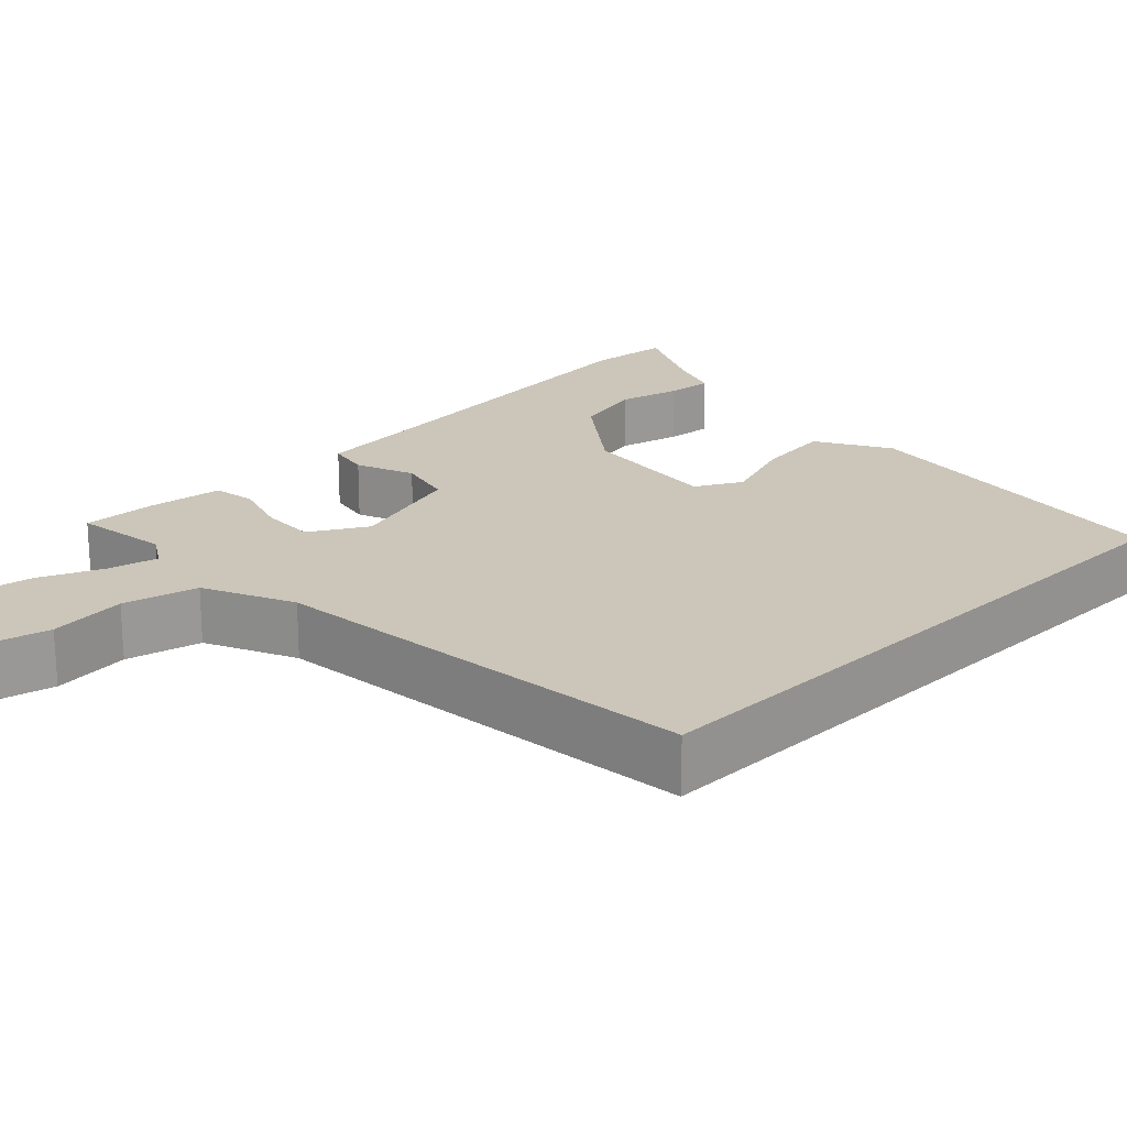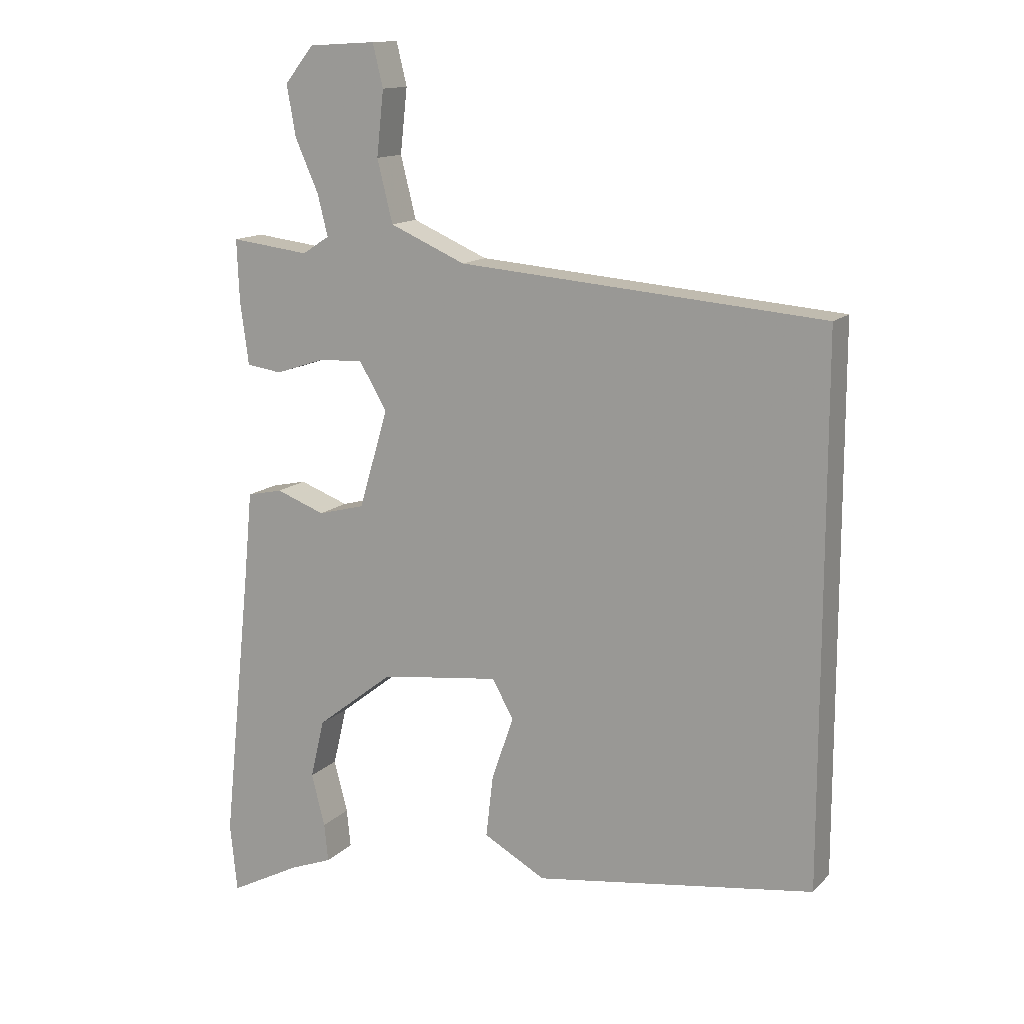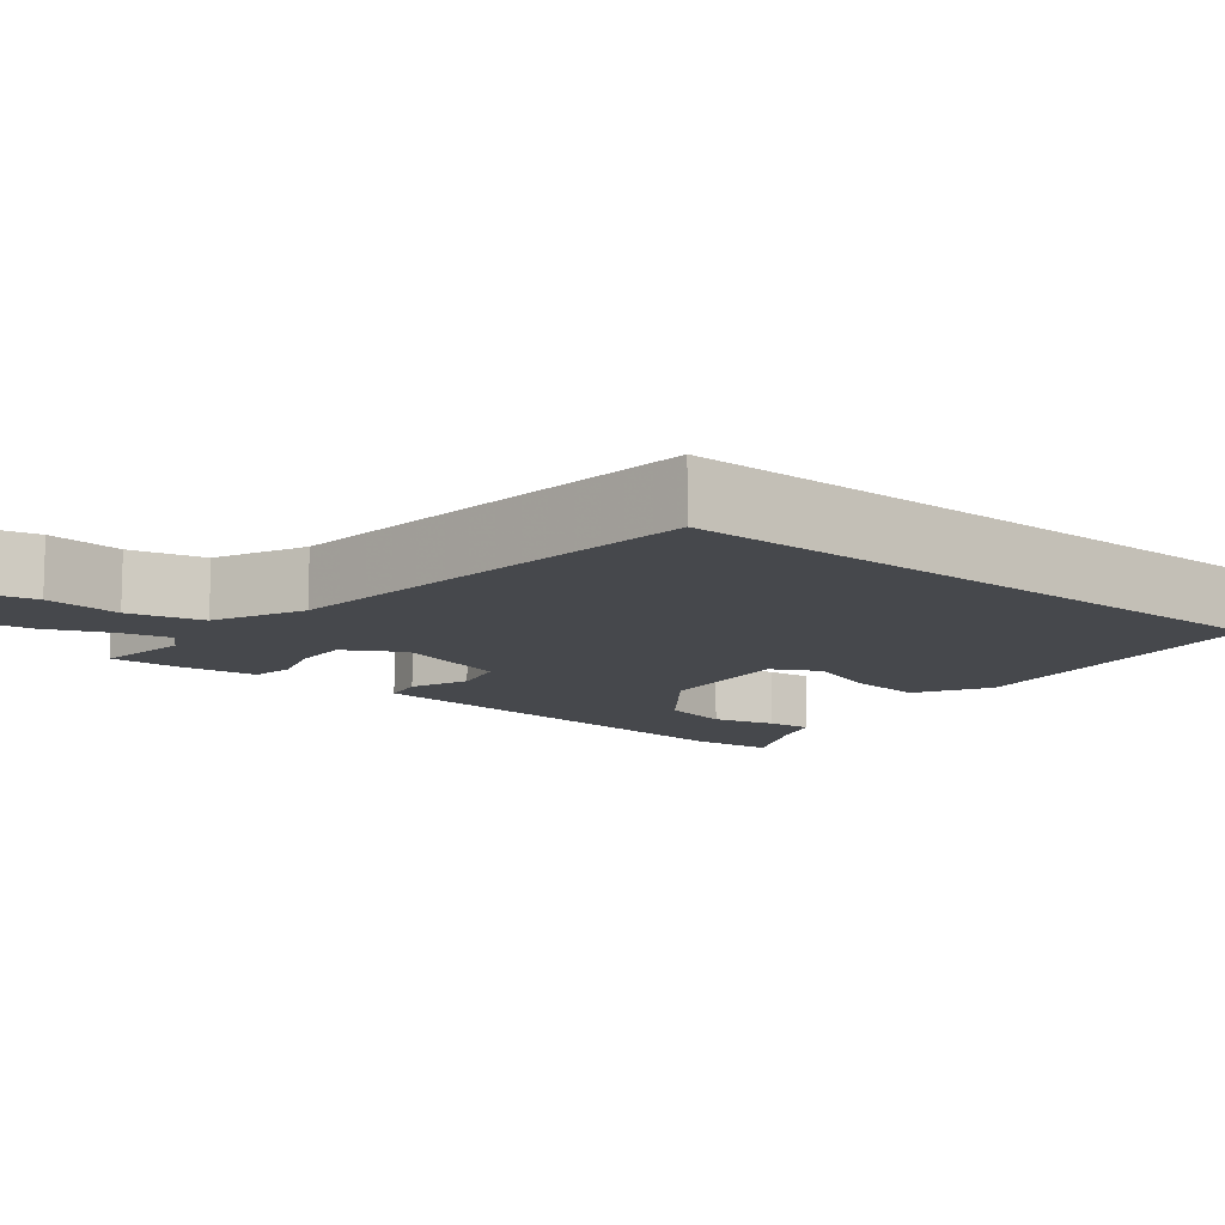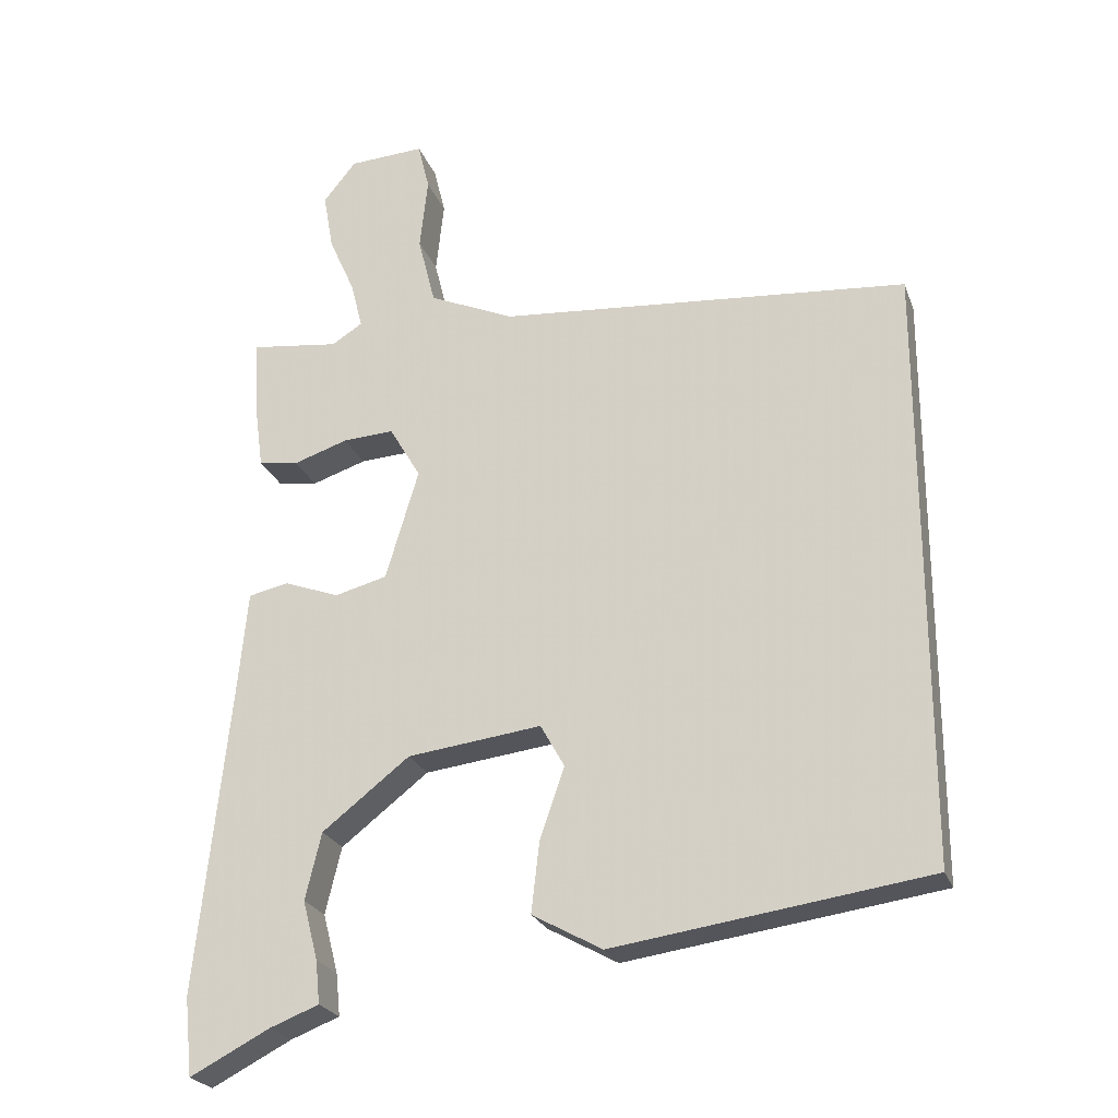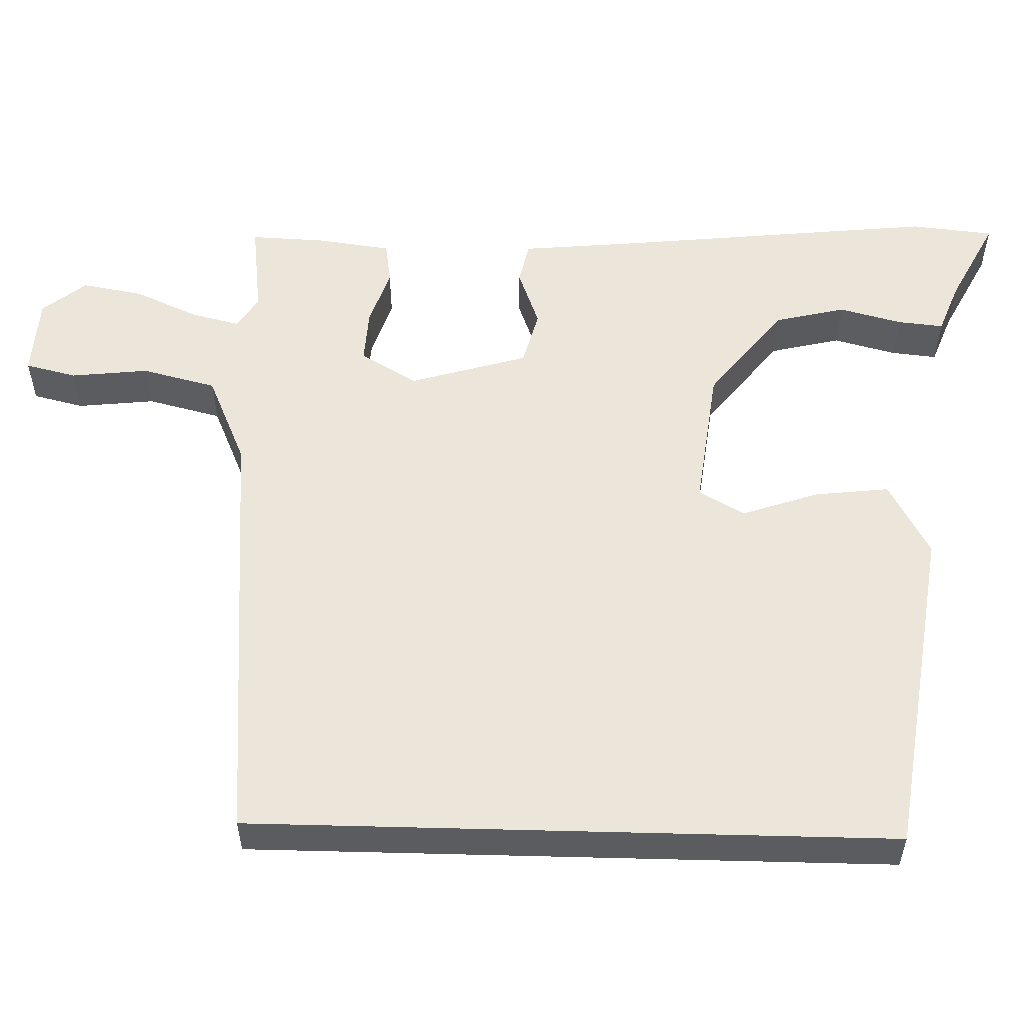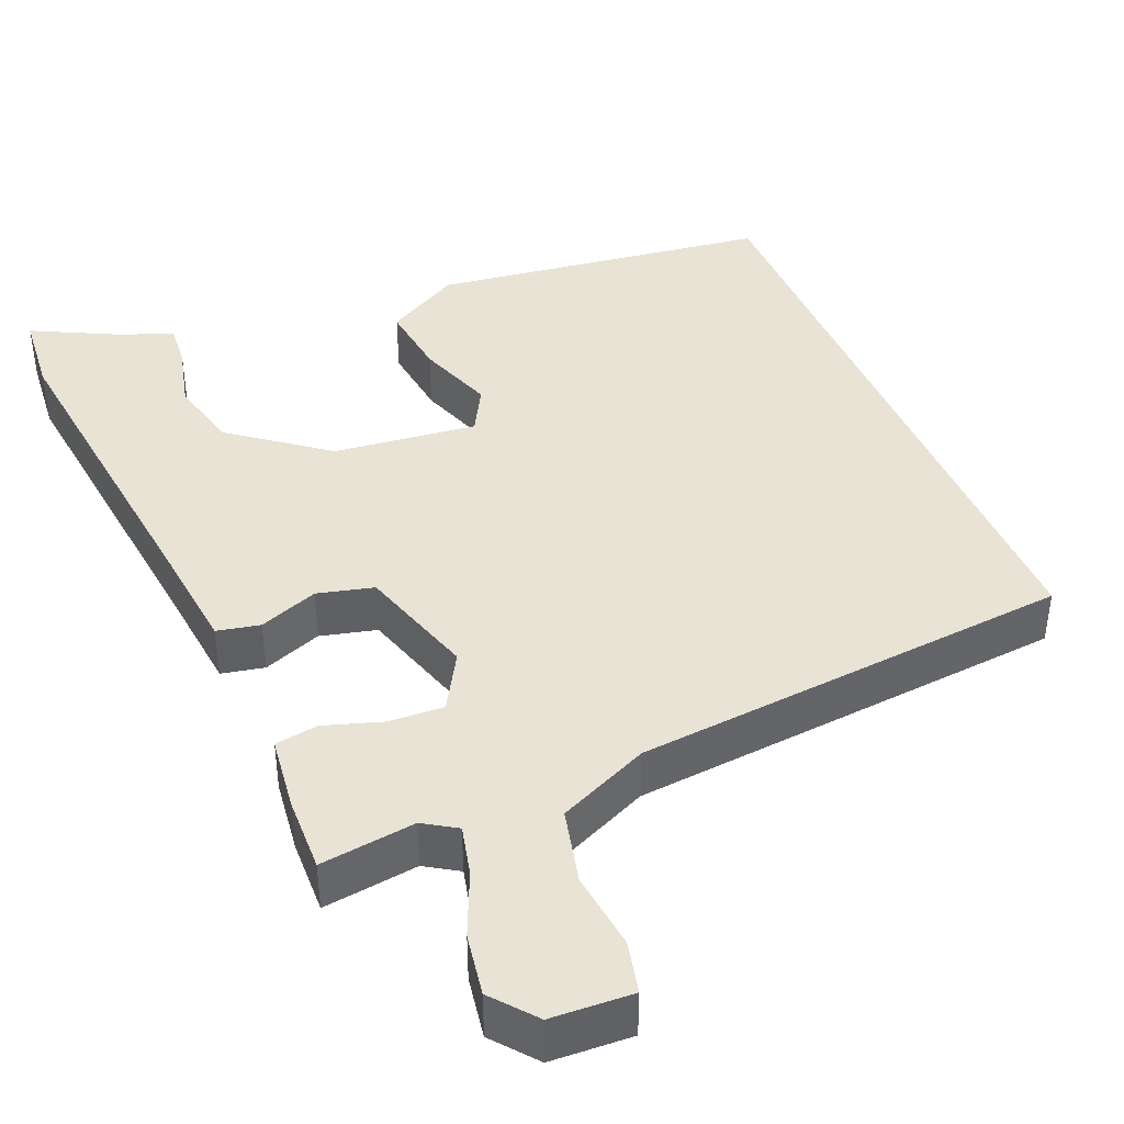
<metadata>
{"format":"obj","ext":"obj","renderer":"f3d","projection":"perspective","resolution":1024,"background":"white","views":[{"elev":20.9,"azim":45.2,"up":"+Y"},{"elev":13.6,"azim":26.8,"up":"+Z"},{"elev":-11.1,"azim":50.2,"up":"+Y"},{"elev":-24.1,"azim":17.3,"up":"+Z"},{"elev":55.1,"azim":91.5,"up":"+Y"},{"elev":41.3,"azim":-23.3,"up":"+Y"}]}
</metadata>
<code>
v -0.492 0.07 -0.579
v -0.503 0.07 -0.472
v -0.458 0.07 -0.043
v -0.445 0.07 0.094
v -0.39 0.07 0.106
v -0.314 0.07 0.078
v -0.242 0.07 0.097
v -0.197 0.07 0.249
v -0.24 0.07 0.322
v -0.31 0.07 0.318
v -0.385 0.07 0.293
v -0.44 0.07 0.301
v -0.453 0.07 0.397
v -0.457 0.07 0.494
v -0.335 0.07 0.479
v -0.293 0.07 0.506
v -0.309 0.07 0.57
v -0.345 0.07 0.651
v -0.359 0.07 0.73
v -0.314 0.07 0.786
v -0.21 0.07 0.792
v -0.194 0.07 0.726
v -0.205 0.07 0.626
v -0.181 0.07 0.53
v -0.064 0.07 0.479
v 0.5 0.07 0.433
v 0.5 0.07 -0.392
v 0.068 0.07 -0.454
v -0.028 0.07 -0.401
v -0.017 0.07 -0.305
v 0.017 0.07 -0.206
v -0.016 0.07 -0.147
v -0.2 0.07 -0.17
v -0.32 0.07 -0.264
v -0.342 0.07 -0.356
v -0.321 0.07 -0.437
v -0.315 0.07 -0.496
v -0.382 0.07 -0.522
v -0.492 0 -0.579
v -0.503 0 -0.472
v -0.458 0 -0.043
v -0.445 0 0.094
v -0.39 0 0.106
v -0.314 0 0.078
v -0.242 0 0.097
v -0.197 0 0.249
v -0.24 0 0.322
v -0.31 0 0.318
v -0.385 0 0.293
v -0.44 0 0.301
v -0.453 0 0.397
v -0.457 0 0.494
v -0.335 0 0.479
v -0.293 0 0.506
v -0.309 0 0.57
v -0.345 0 0.651
v -0.359 0 0.73
v -0.314 0 0.786
v -0.21 0 0.792
v -0.194 0 0.726
v -0.205 0 0.626
v -0.181 0 0.53
v -0.064 0 0.479
v 0.5 0 0.433
v 0.5 0 -0.392
v 0.068 0 -0.454
v -0.028 0 -0.401
v -0.017 0 -0.305
v 0.017 0 -0.206
v -0.016 0 -0.147
v -0.2 0 -0.17
v -0.32 0 -0.264
v -0.342 0 -0.356
v -0.321 0 -0.437
v -0.315 0 -0.496
v -0.382 0 -0.522
f 35 36 37 38
f 34 35 38 1
f 28 29 30 31
f 26 27 28 31
f 25 26 31 32
f 24 25 32 33
f 20 21 22 23
f 17 18 19 20
f 16 17 20 23
f 12 13 14 15
f 10 11 12 15
f 9 10 15 16
f 8 9 16 23
f 3 4 5 6
f 3 6 7
f 34 1 2 3
f 34 3 7
f 33 34 7 8
f 24 33 8
f 8 23 24
f 76 75 74 73
f 39 76 73 72
f 69 68 67 66
f 69 66 65 64
f 70 69 64 63
f 71 70 63 62
f 61 60 59 58
f 58 57 56 55
f 61 58 55 54
f 53 52 51 50
f 53 50 49 48
f 54 53 48 47
f 61 54 47 46
f 44 43 42 41
f 45 44 41
f 41 40 39 72
f 45 41 72
f 46 45 72 71
f 46 71 62
f 62 61 46
f 1 39 40 2
f 2 40 41 3
f 3 41 42 4
f 4 42 43 5
f 5 43 44 6
f 6 44 45 7
f 7 45 46 8
f 8 46 47 9
f 9 47 48 10
f 10 48 49 11
f 11 49 50 12
f 12 50 51 13
f 13 51 52 14
f 14 52 53 15
f 15 53 54 16
f 16 54 55 17
f 17 55 56 18
f 18 56 57 19
f 19 57 58 20
f 20 58 59 21
f 21 59 60 22
f 22 60 61 23
f 23 61 62 24
f 24 62 63 25
f 25 63 64 26
f 26 64 65 27
f 27 65 66 28
f 28 66 67 29
f 29 67 68 30
f 30 68 69 31
f 31 69 70 32
f 32 70 71 33
f 33 71 72 34
f 34 72 73 35
f 35 73 74 36
f 36 74 75 37
f 37 75 76 38
f 38 76 39 1

</code>
